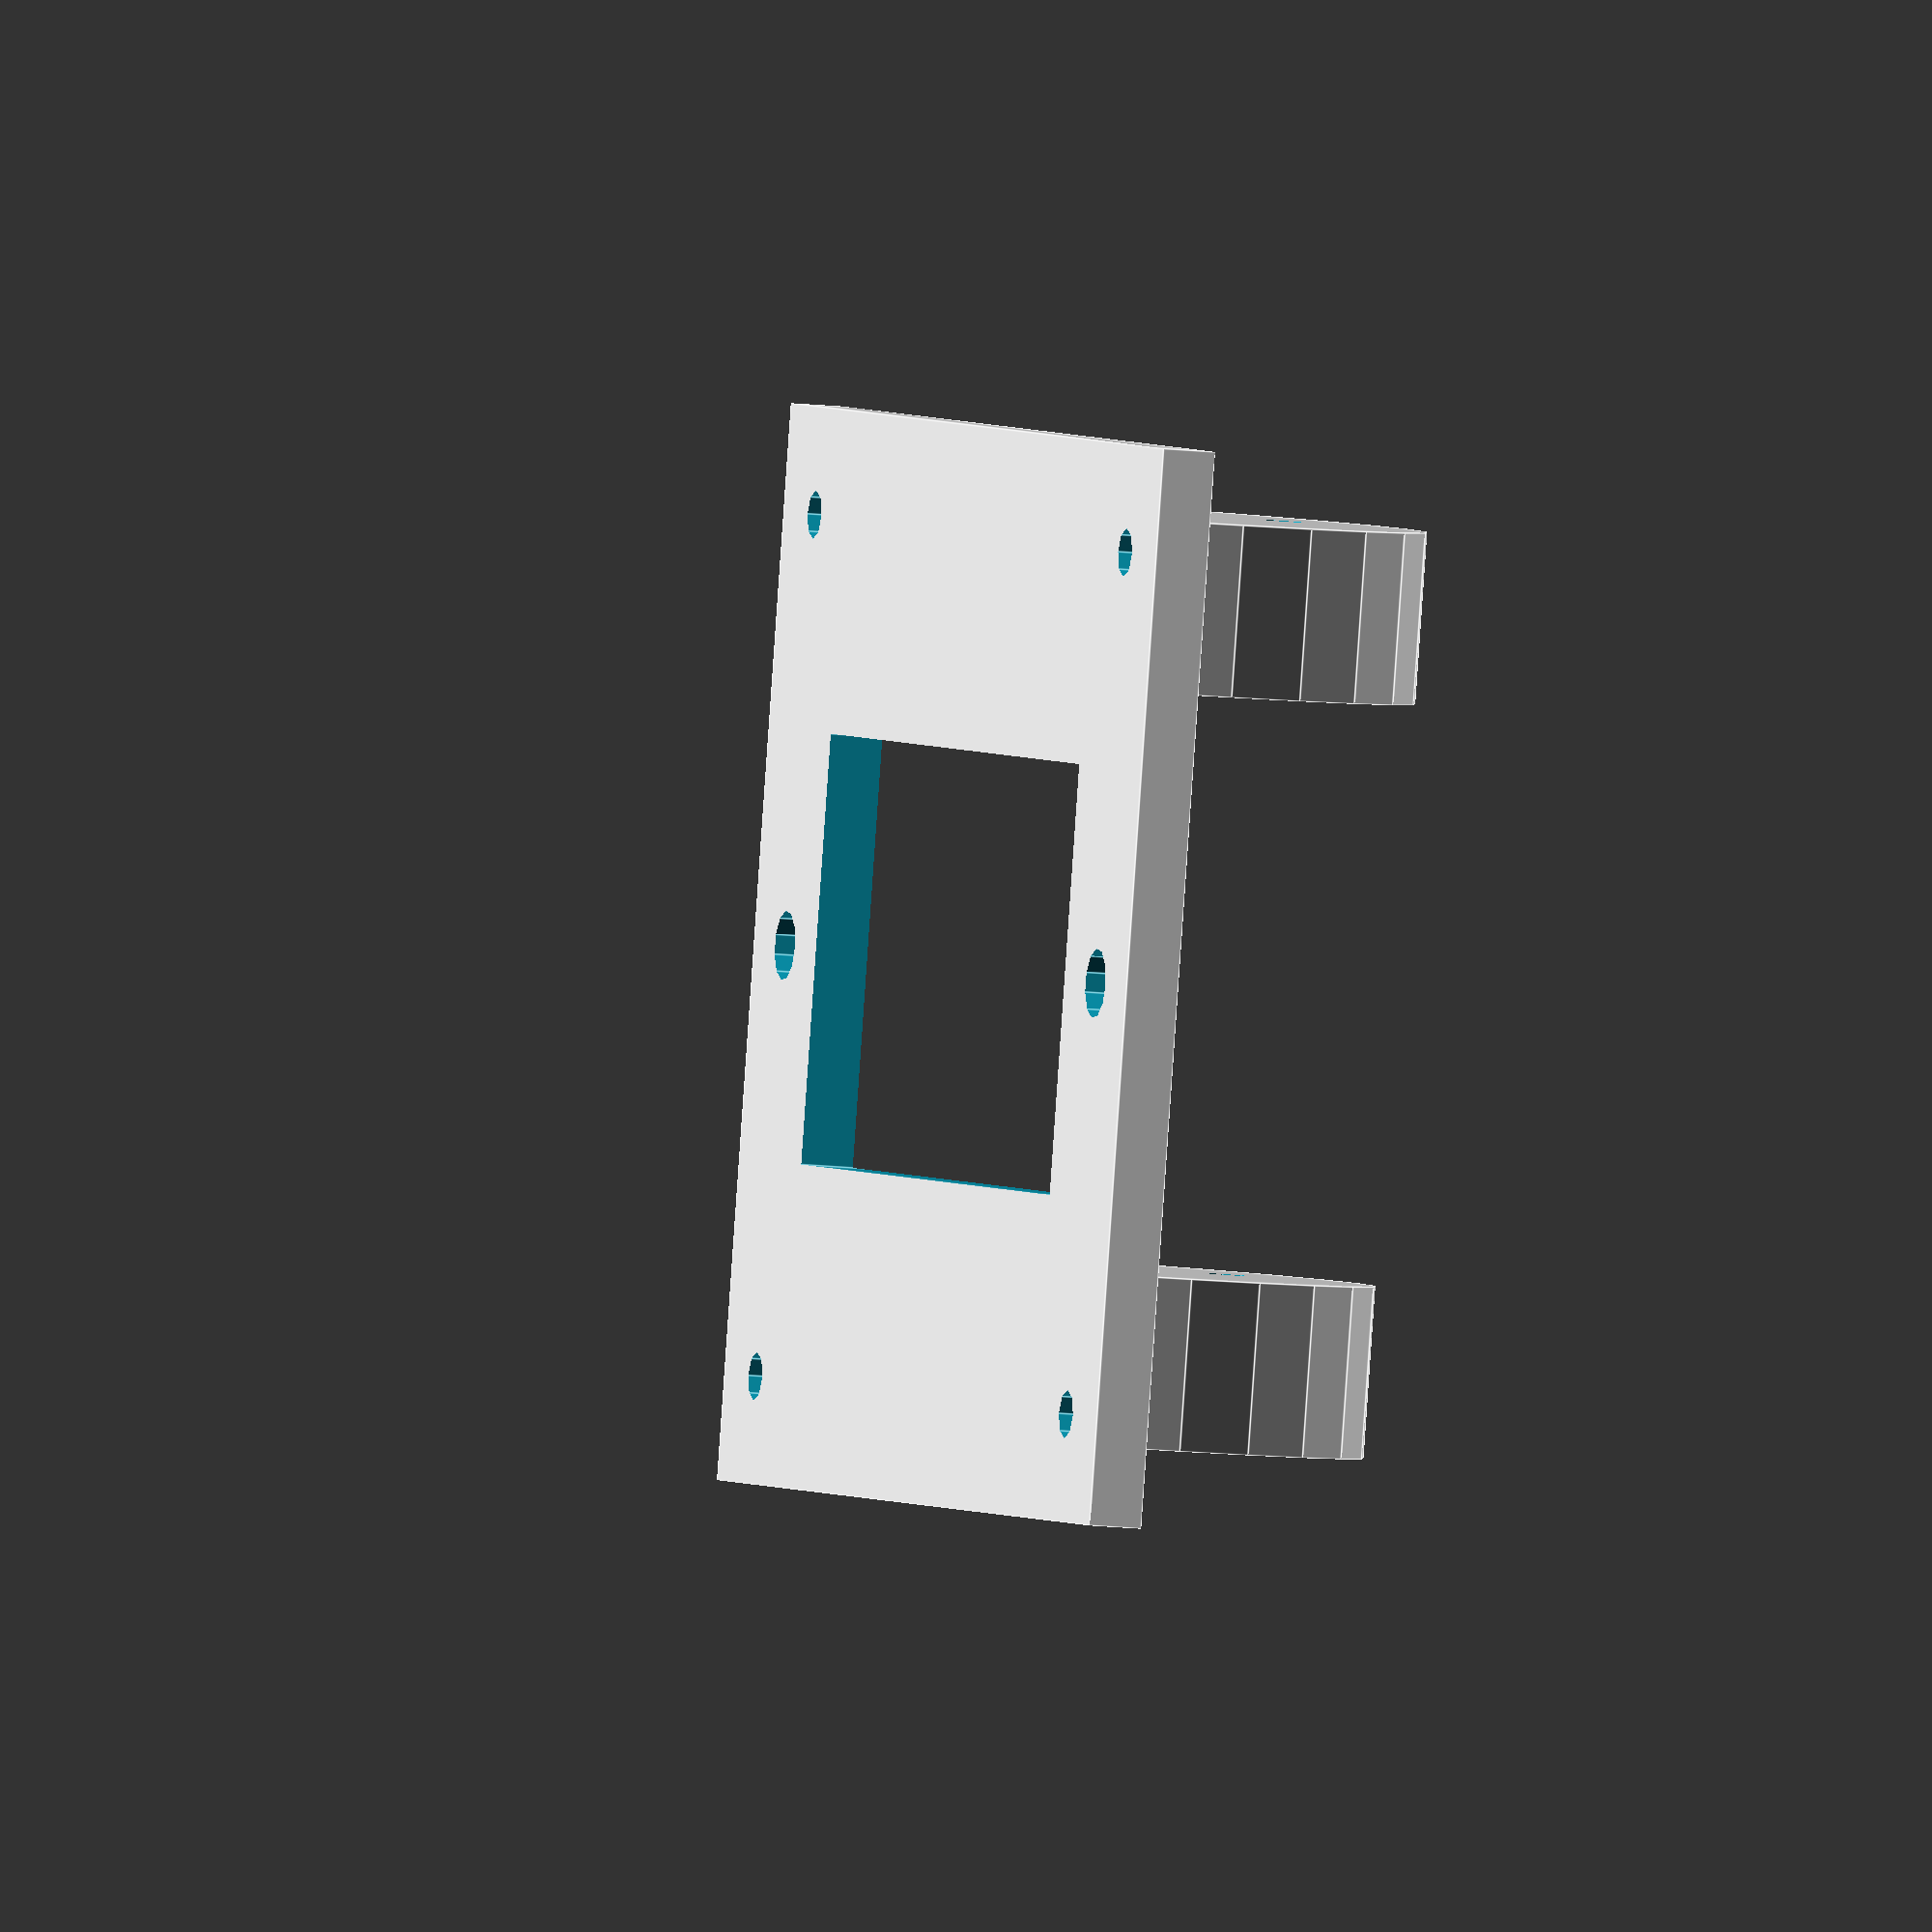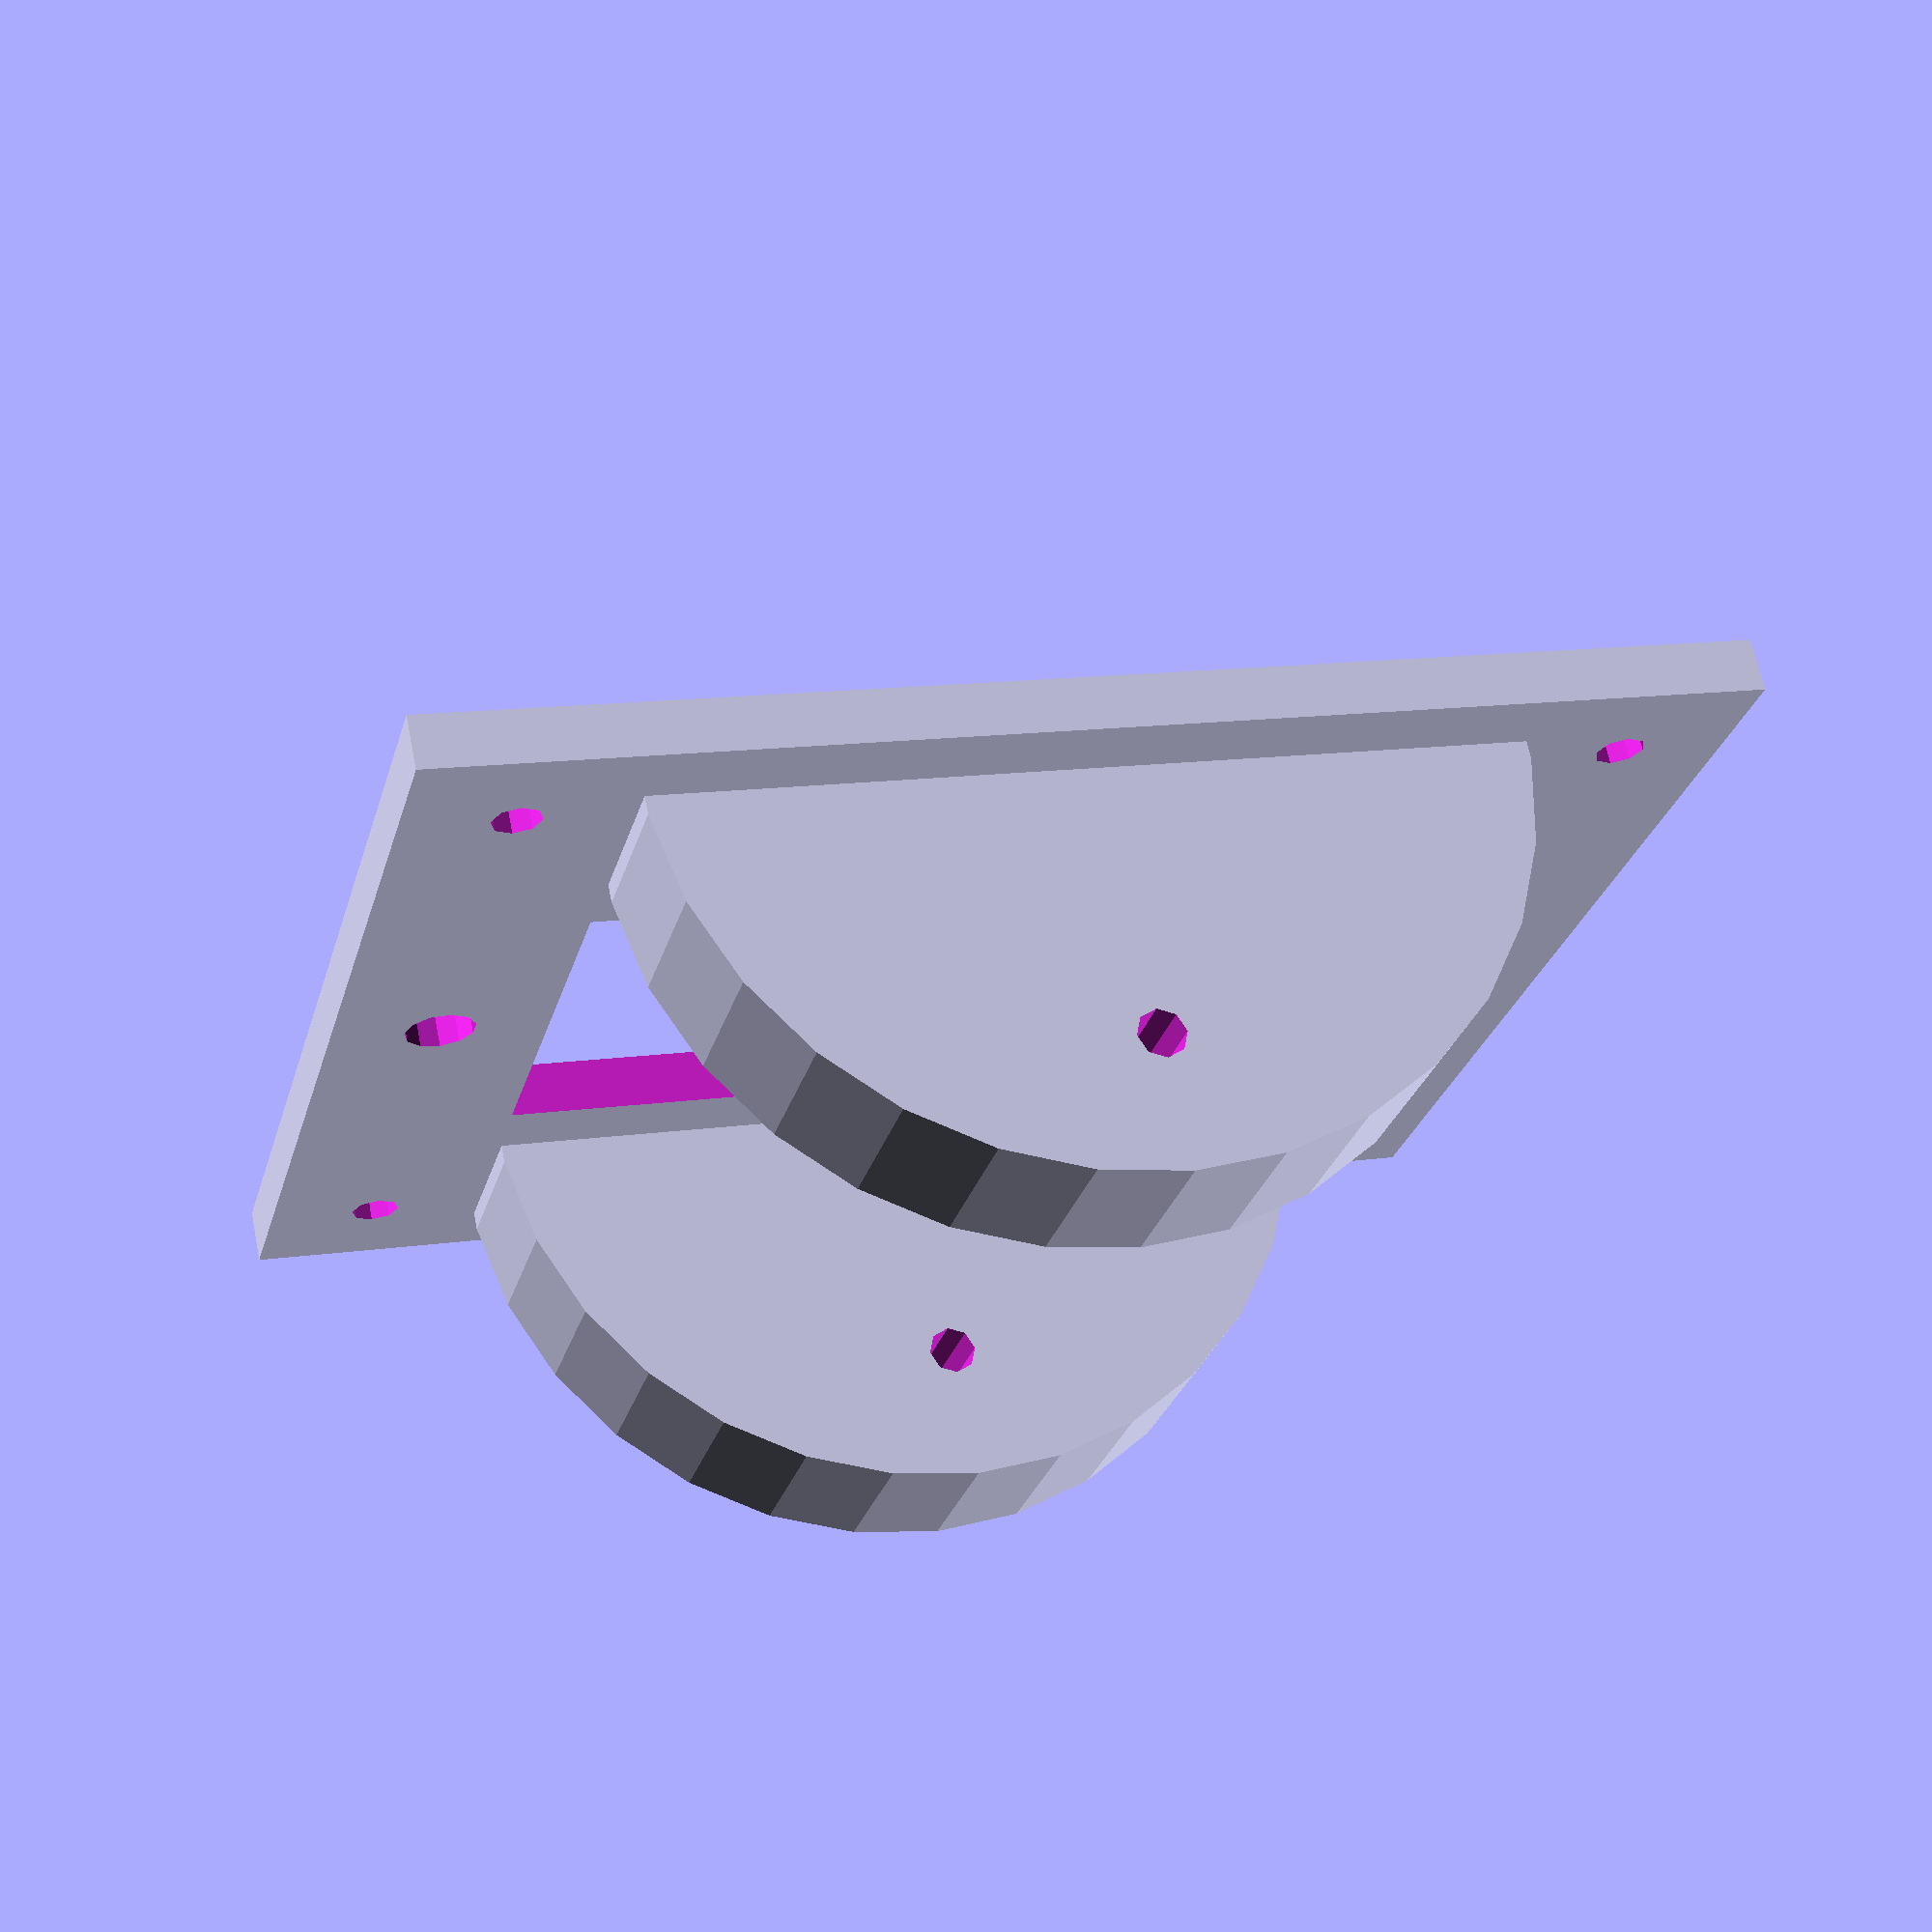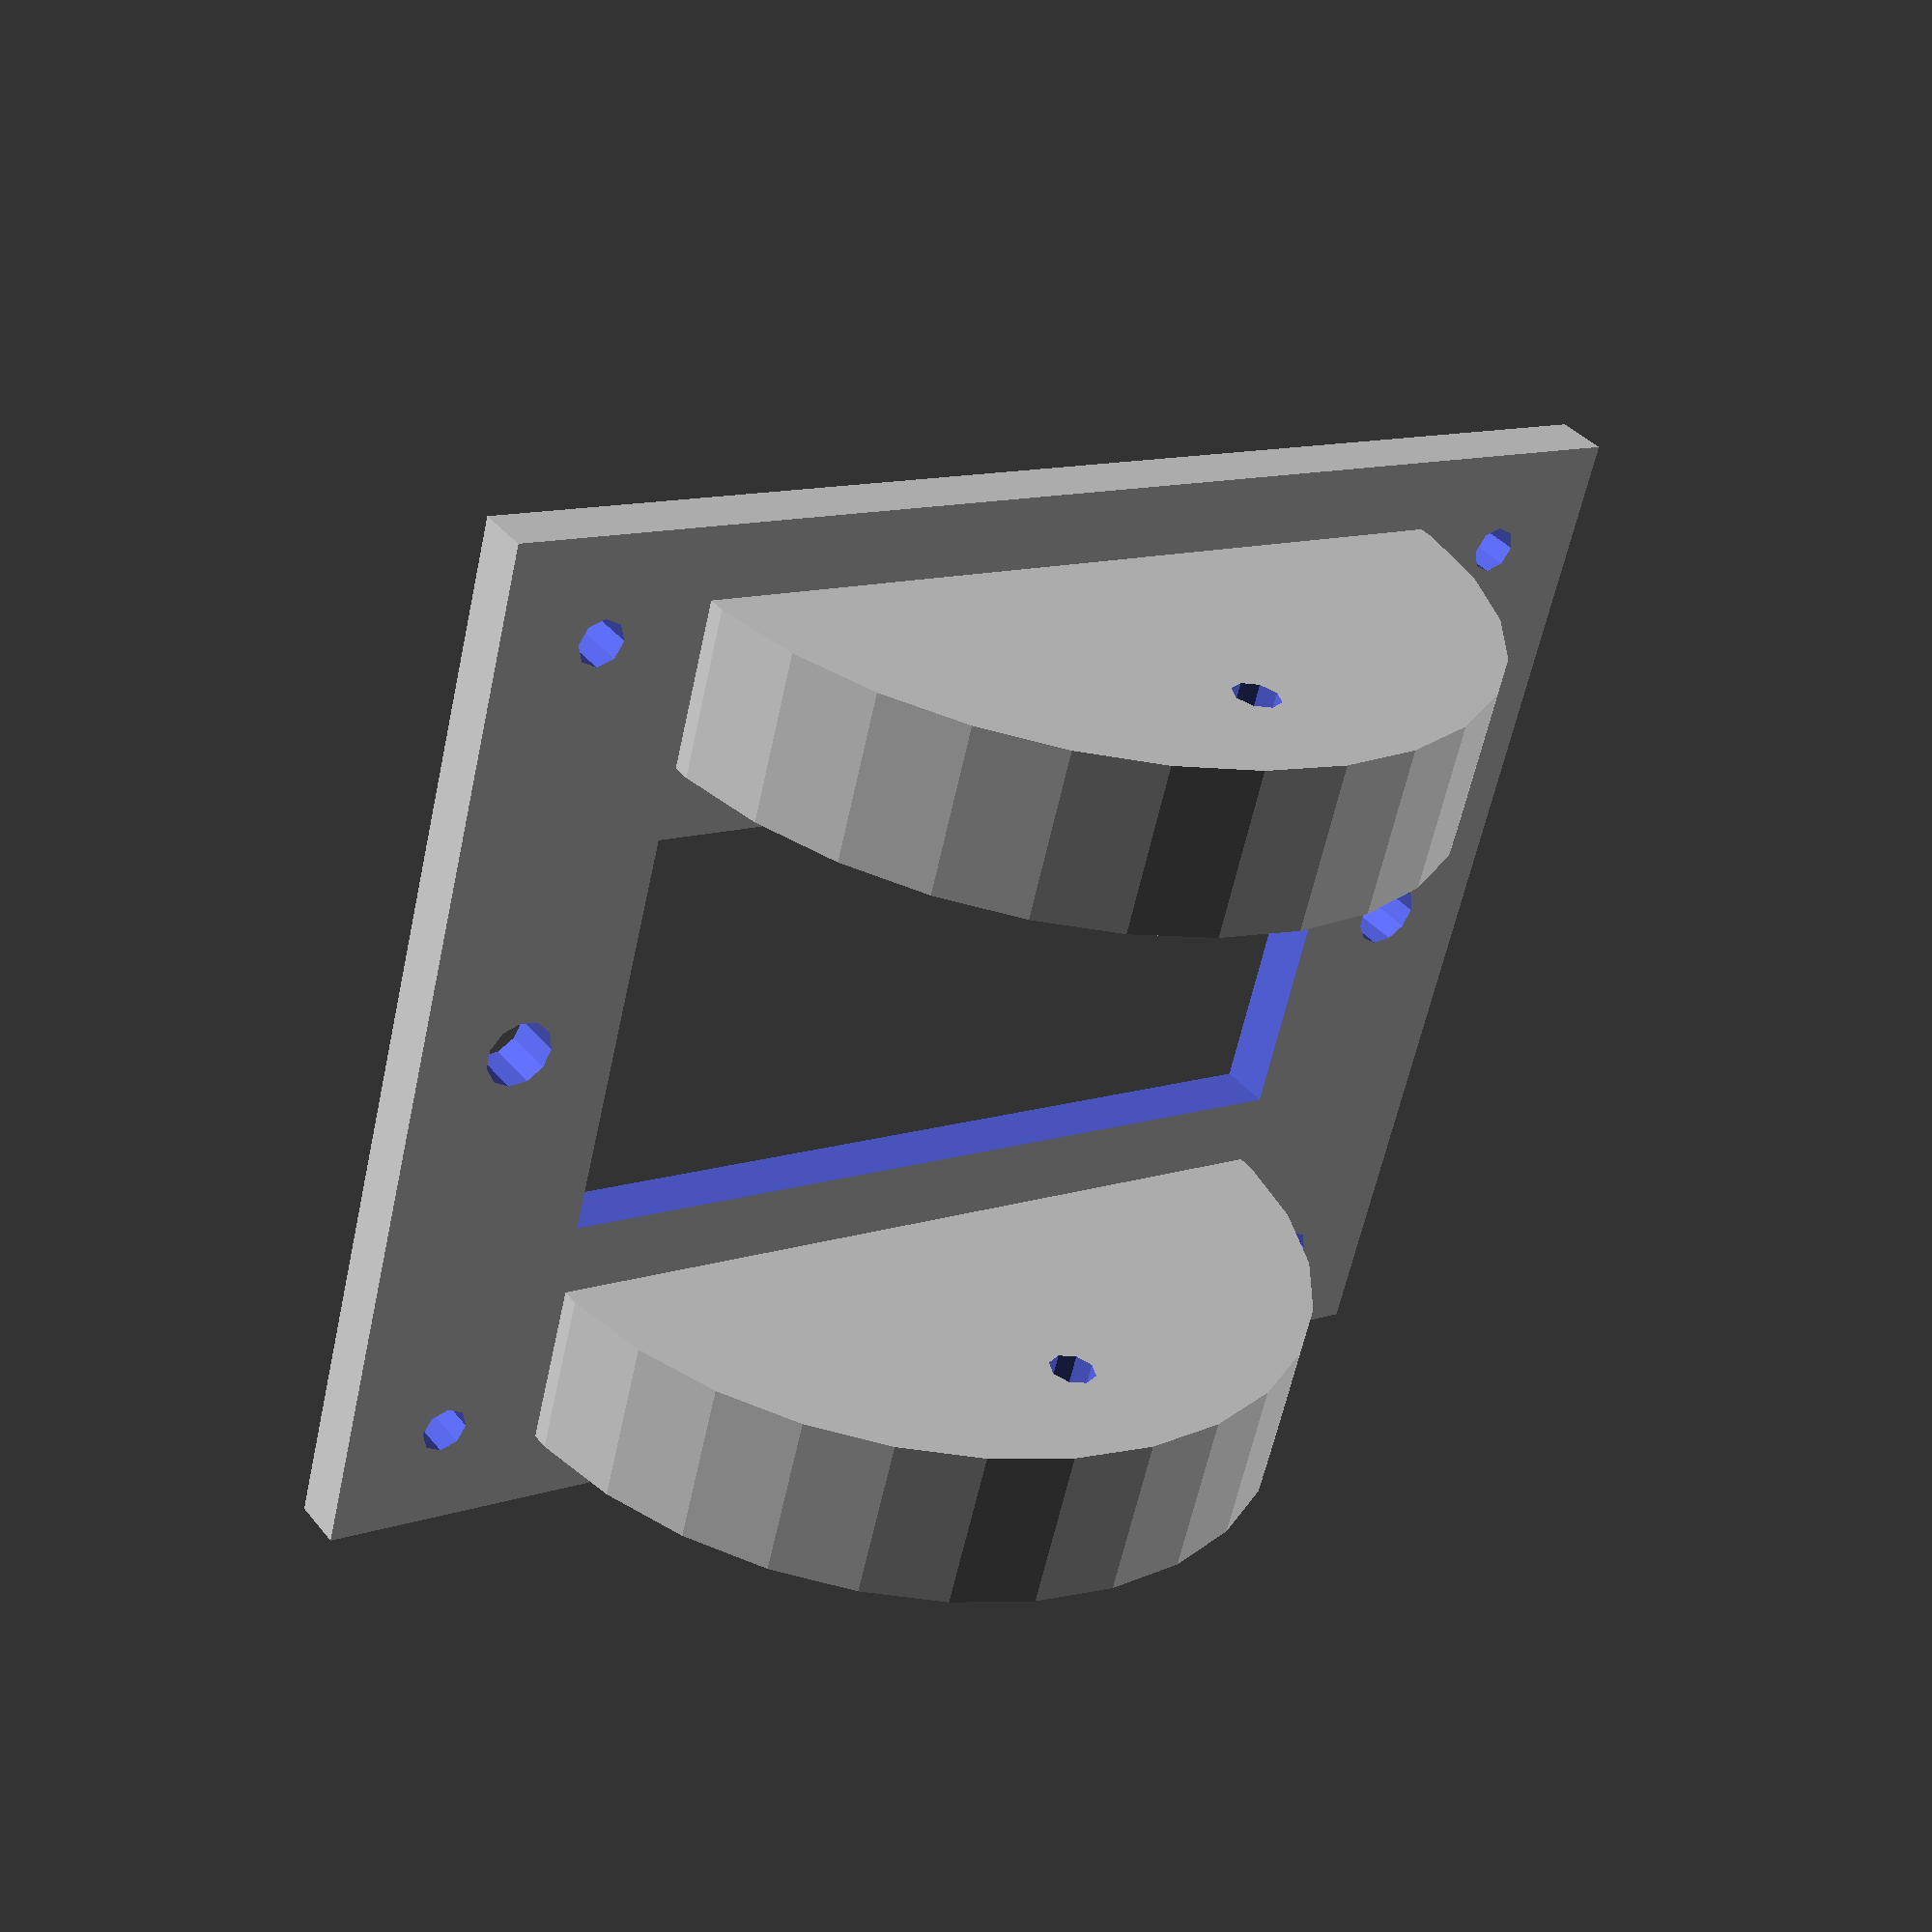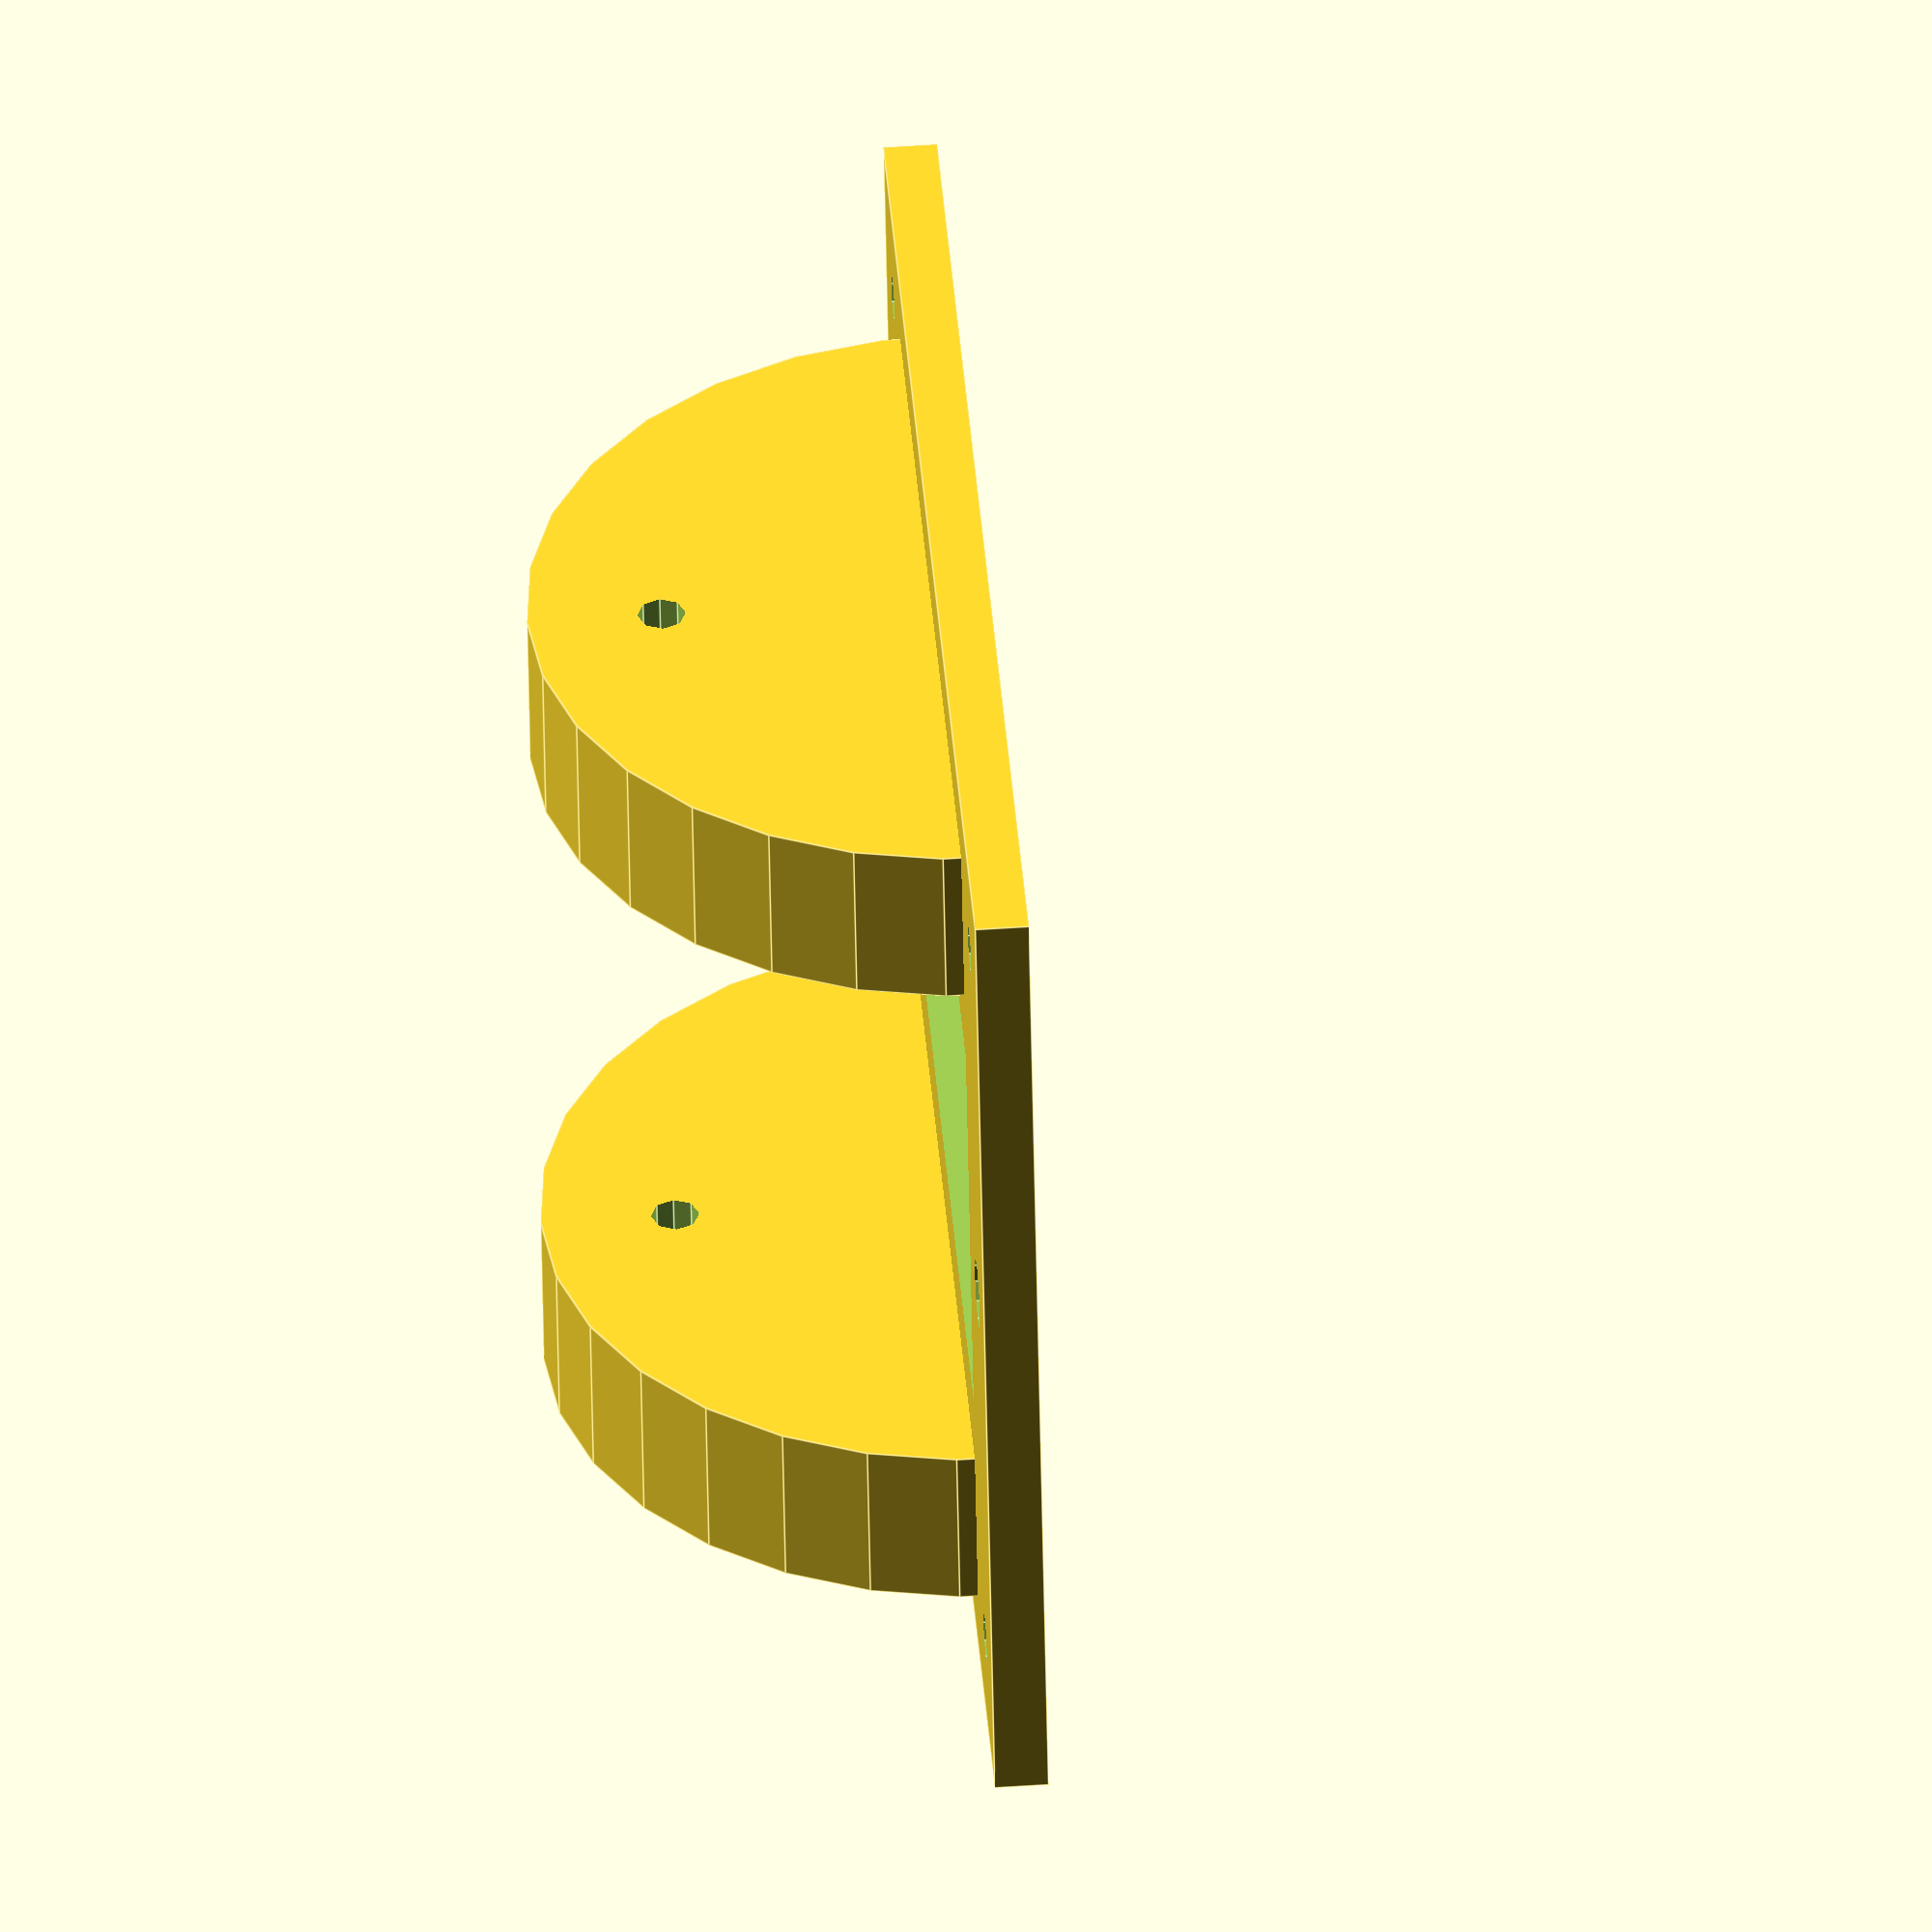
<openscad>
// prototype pedal 
plate_width = 120;
plate_length = 100;
plate_height = 5;

platehole_width = 80;
platehole_length = 40;
platehole_height = 17;

plate_dimensions = [plate_width,plate_length,plate_height];
hole_dimensions = [platehole_width, platehole_length, platehole_height];

drillhole_gap = 10;
drillhole_diameter = 4.5;
drillhole_spring_diameter = 6.5;
edge_gap = drillhole_gap + drillhole_diameter / 2; 

drillholedistance_x = plate_dimensions.x - 2*drillhole_gap;
drillholedistance_y = plate_dimensions.y - 2*drillhole_gap;
drillhole_x = [drillhole_gap : drillholedistance_x : plate_dimensions.x - drillhole_gap];
drillhole_y = [drillhole_gap : drillholedistance_y : plate_dimensions.y - drillhole_gap];

angle_placement = ((plate_length/2)-(platehole_length/2))/2;

//https://www.reddit.com/r/openscad/comments/loask5/half_sphere_cropping_how_do_i_cut_things/
module halfcylinder(he,rd) {
difference(){
cylinder (h=he,r=rd);
translate ([0,-rd-0.1,-0.1]) cube([rd+0.1,rd*2+0.2,he+0.2]);
} // df
}

// mod
cylinder_radius = plate_width / 3;
cylinder_height = 16;

//projection(){
difference(){
translate([plate_width/2, angle_placement+8, (plate_height/2)])
rotate([90,90,0])
halfcylinder(cylinder_height,cylinder_radius);

translate([plate_width/2,angle_placement+10,cylinder_radius-10])
    rotate([90,90,0])
	//color("black")
    cylinder(d = drillhole_diameter, h=cylinder_height + 8);
}

difference(){
translate([plate_width/2, plate_length-angle_placement+8,(plate_height/2)])
rotate([90,90,0])
halfcylinder(cylinder_height,cylinder_radius);
translate([plate_width/2, plate_length-angle_placement+10,cylinder_radius-10])
    rotate([90,90,0])
	//color("yellow")
    cylinder(d = drillhole_diameter, h=cylinder_height + 8);
}


difference(){
   
   cube(plate_dimensions);
   
   for(x = drillhole_x, y = drillhole_y)
   translate([x,y, -1])
   cylinder(d = drillhole_diameter, h = plate_dimensions.z +2);
   
   
    translate([
        (plate_width - platehole_width)/2,
    (plate_length - platehole_length)/2,
    -1])
   
    cube(hole_dimensions);  
   
   translate([(plate_width-platehole_width)/4,plate_length/2, -1])
   
   //color("black")
    cylinder(d = drillhole_spring_diameter, h=cylinder_height + 8);
   
   
   translate([plate_width-((plate_width-platehole_width)/4),plate_length/2, -1])
    cylinder(d = drillhole_spring_diameter, h=cylinder_height + 8);
   
   /*translate([1,-0,1])
   rotate([90,0,0])
   linear_extrude(5)
    text("nici - v1.0", size=2.5);*/

	//}


}


</openscad>
<views>
elev=191.9 azim=346.6 roll=287.2 proj=o view=edges
elev=114.2 azim=14.8 roll=191.5 proj=p view=wireframe
elev=142.5 azim=194.9 roll=214.3 proj=p view=solid
elev=308.4 azim=345.7 roll=85.8 proj=o view=edges
</views>
